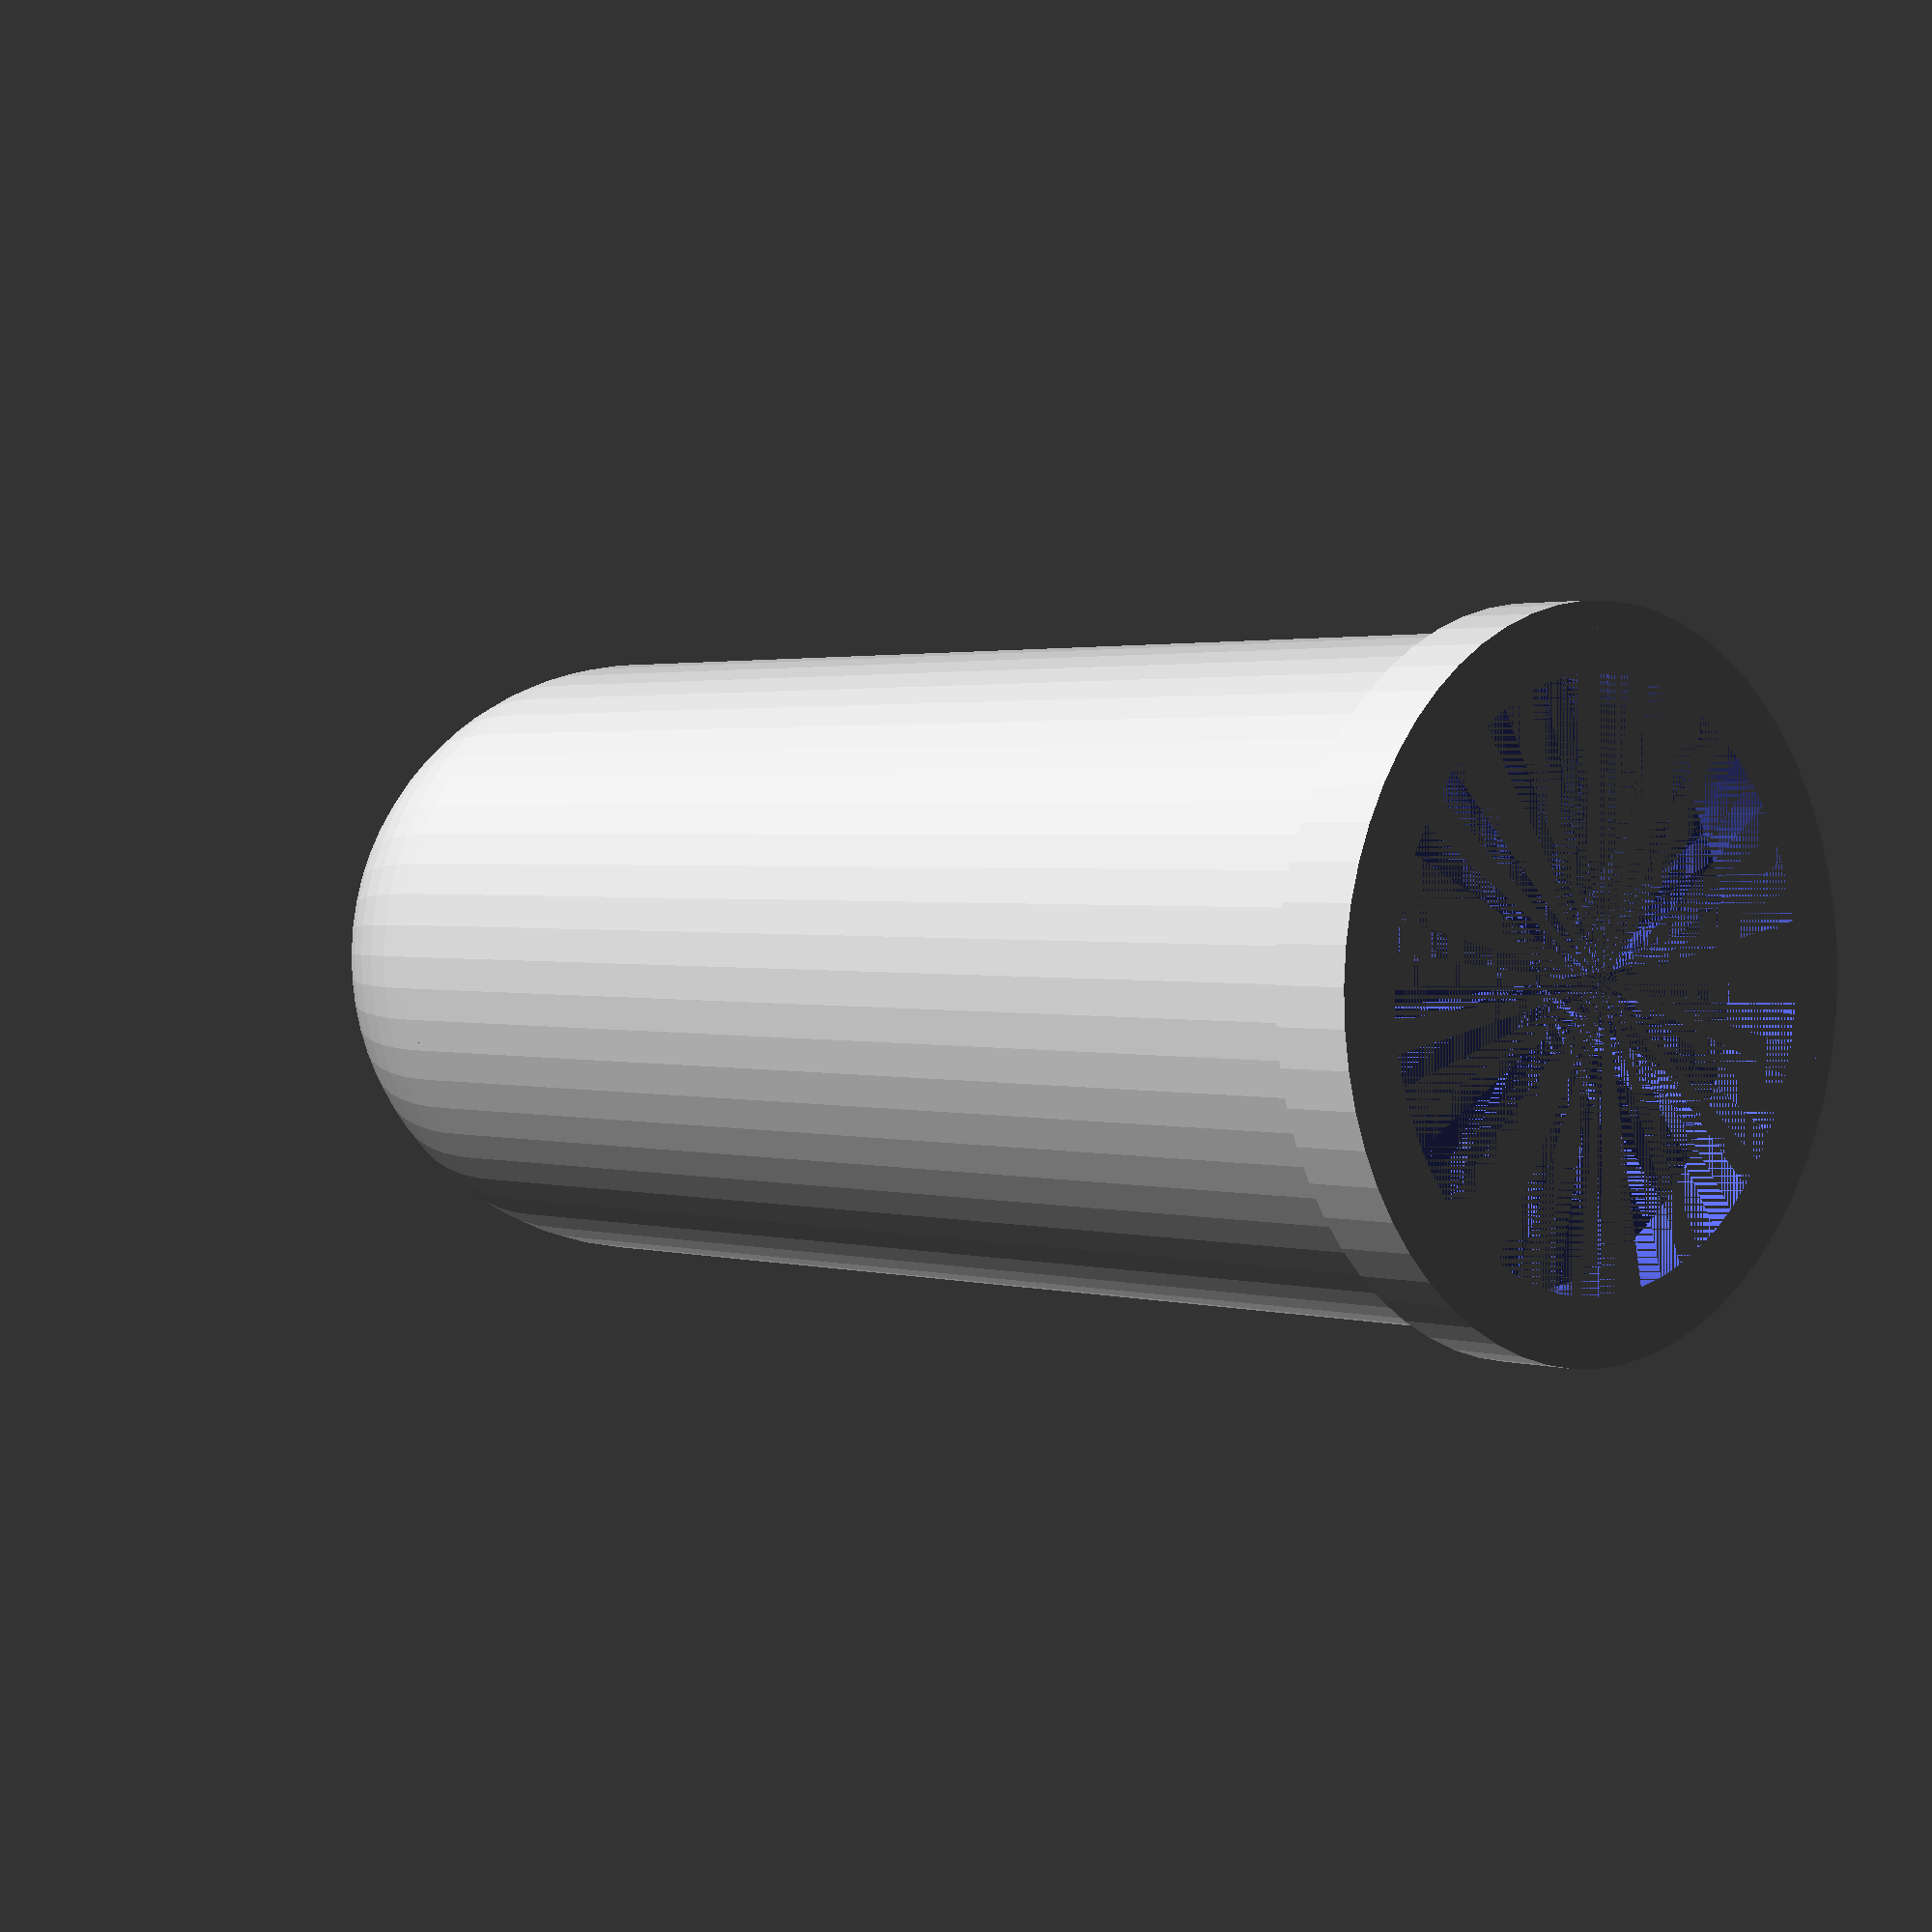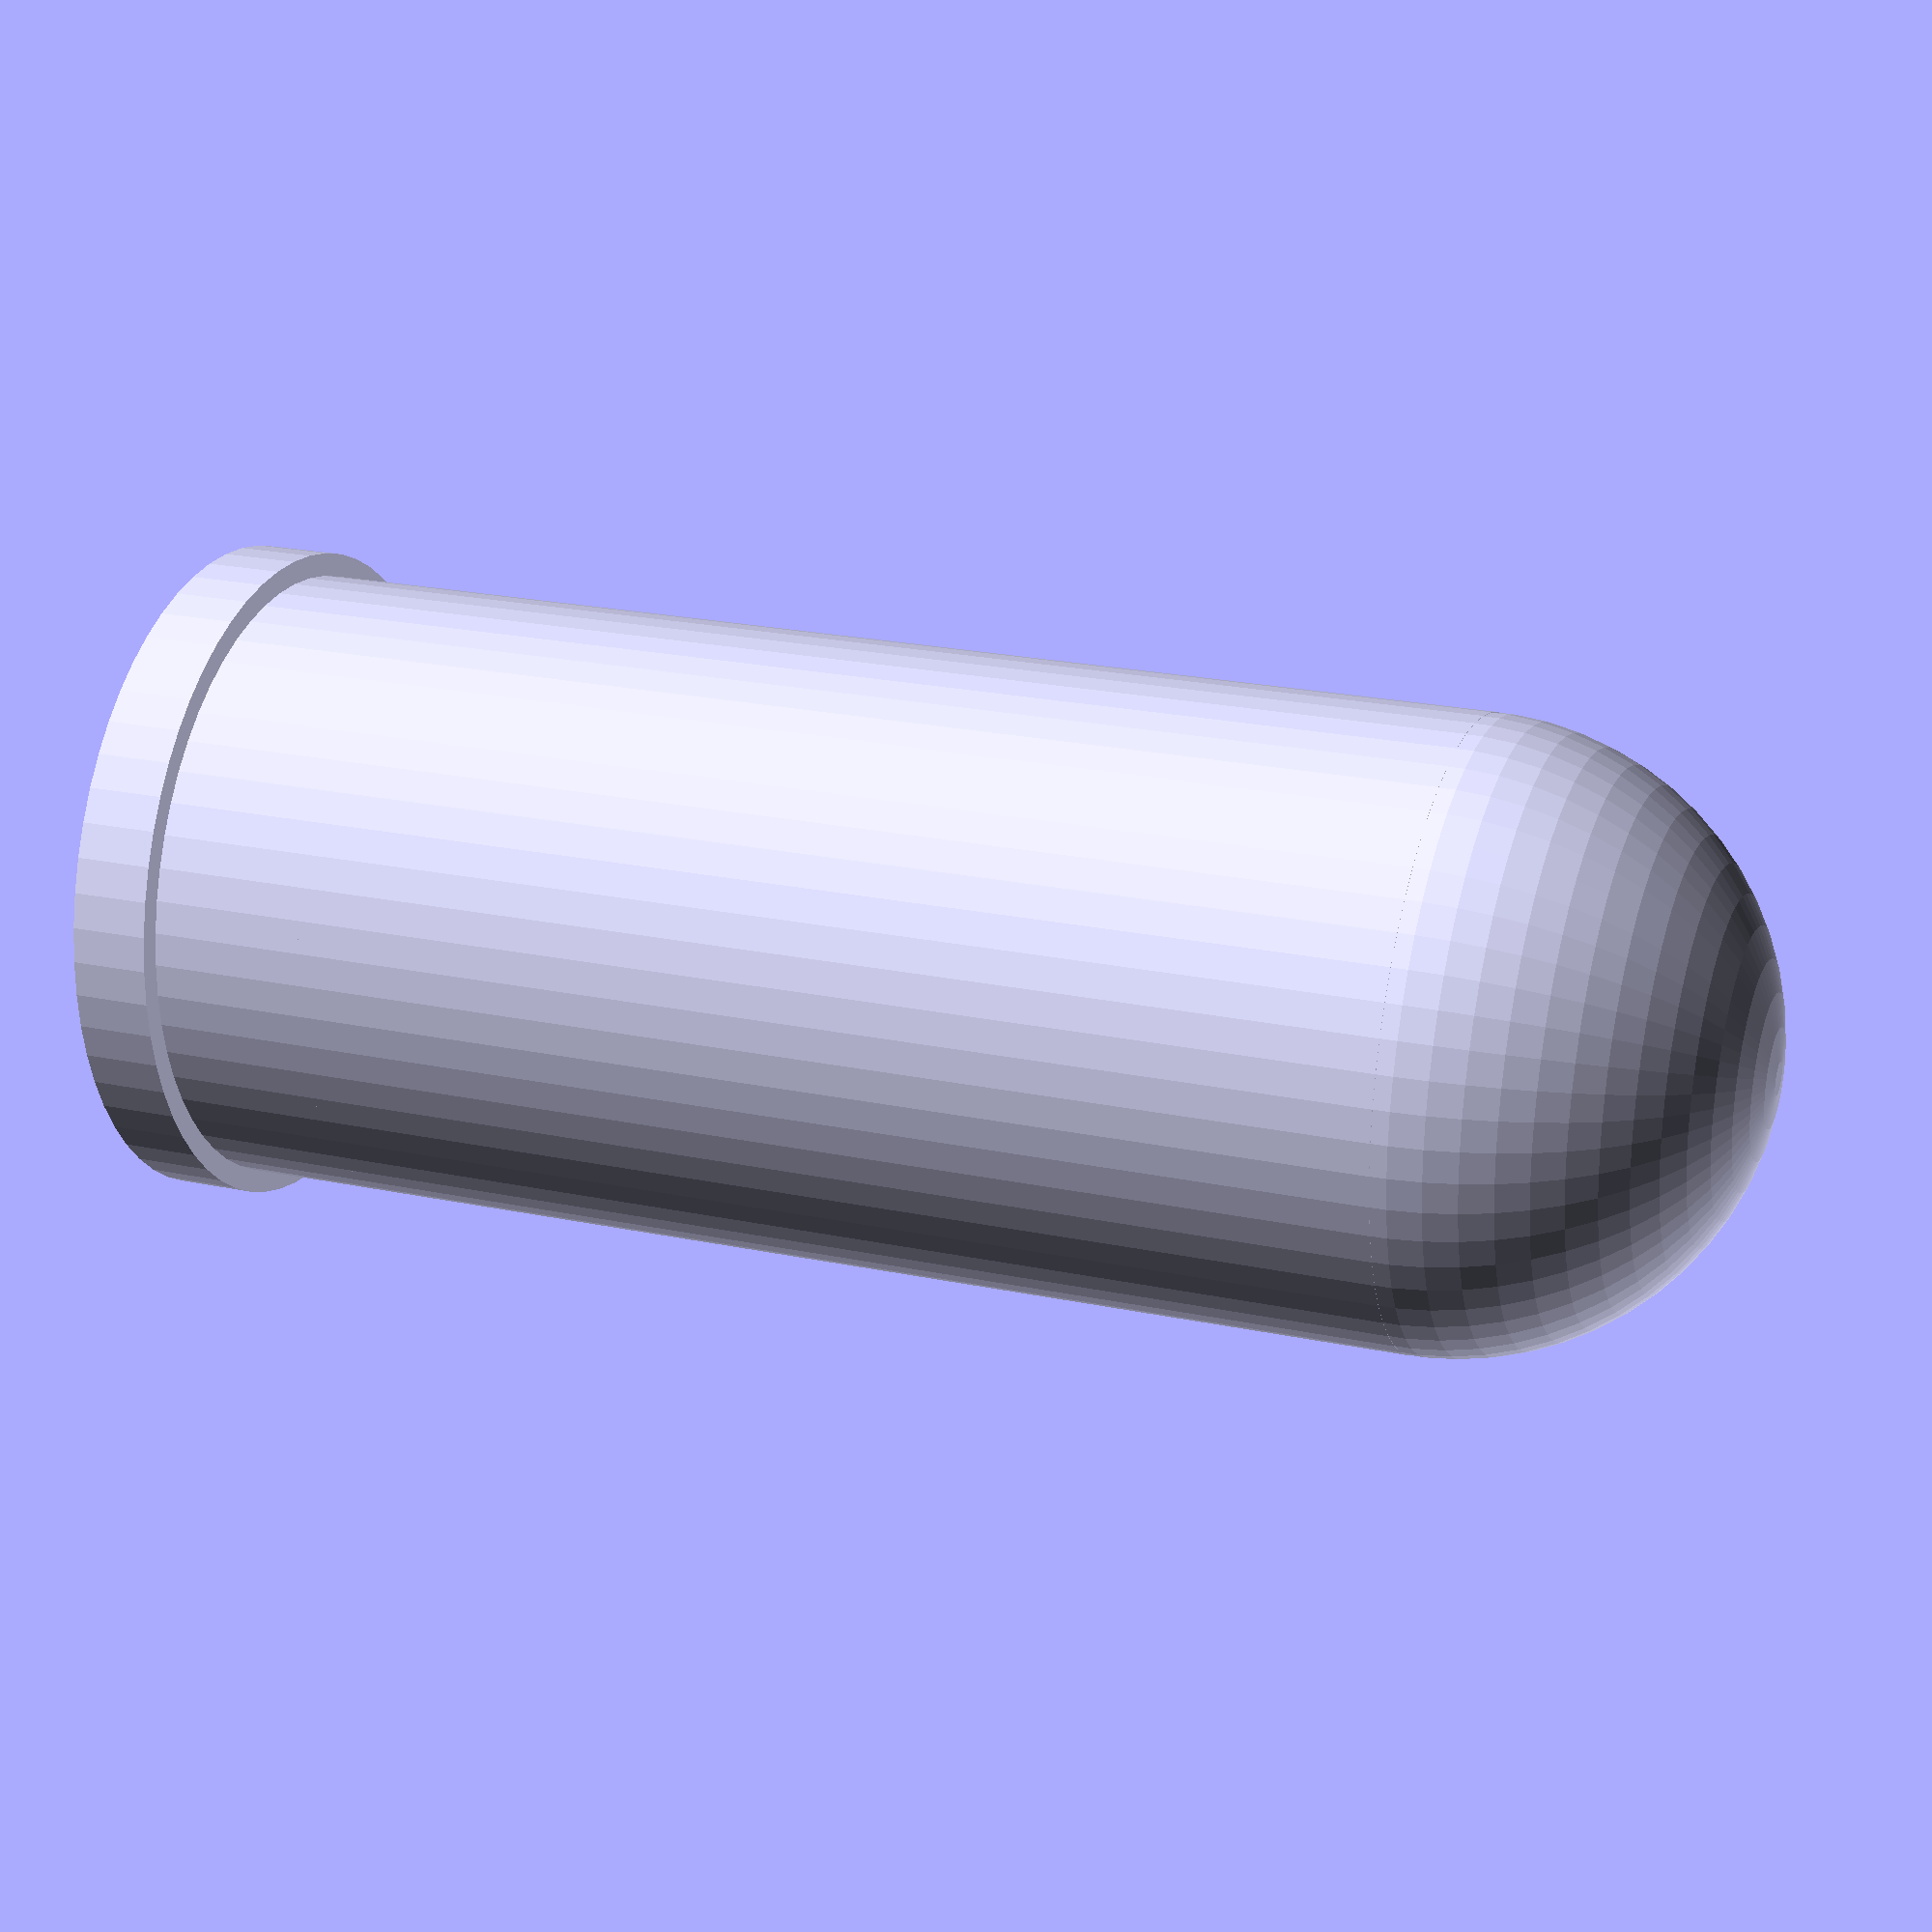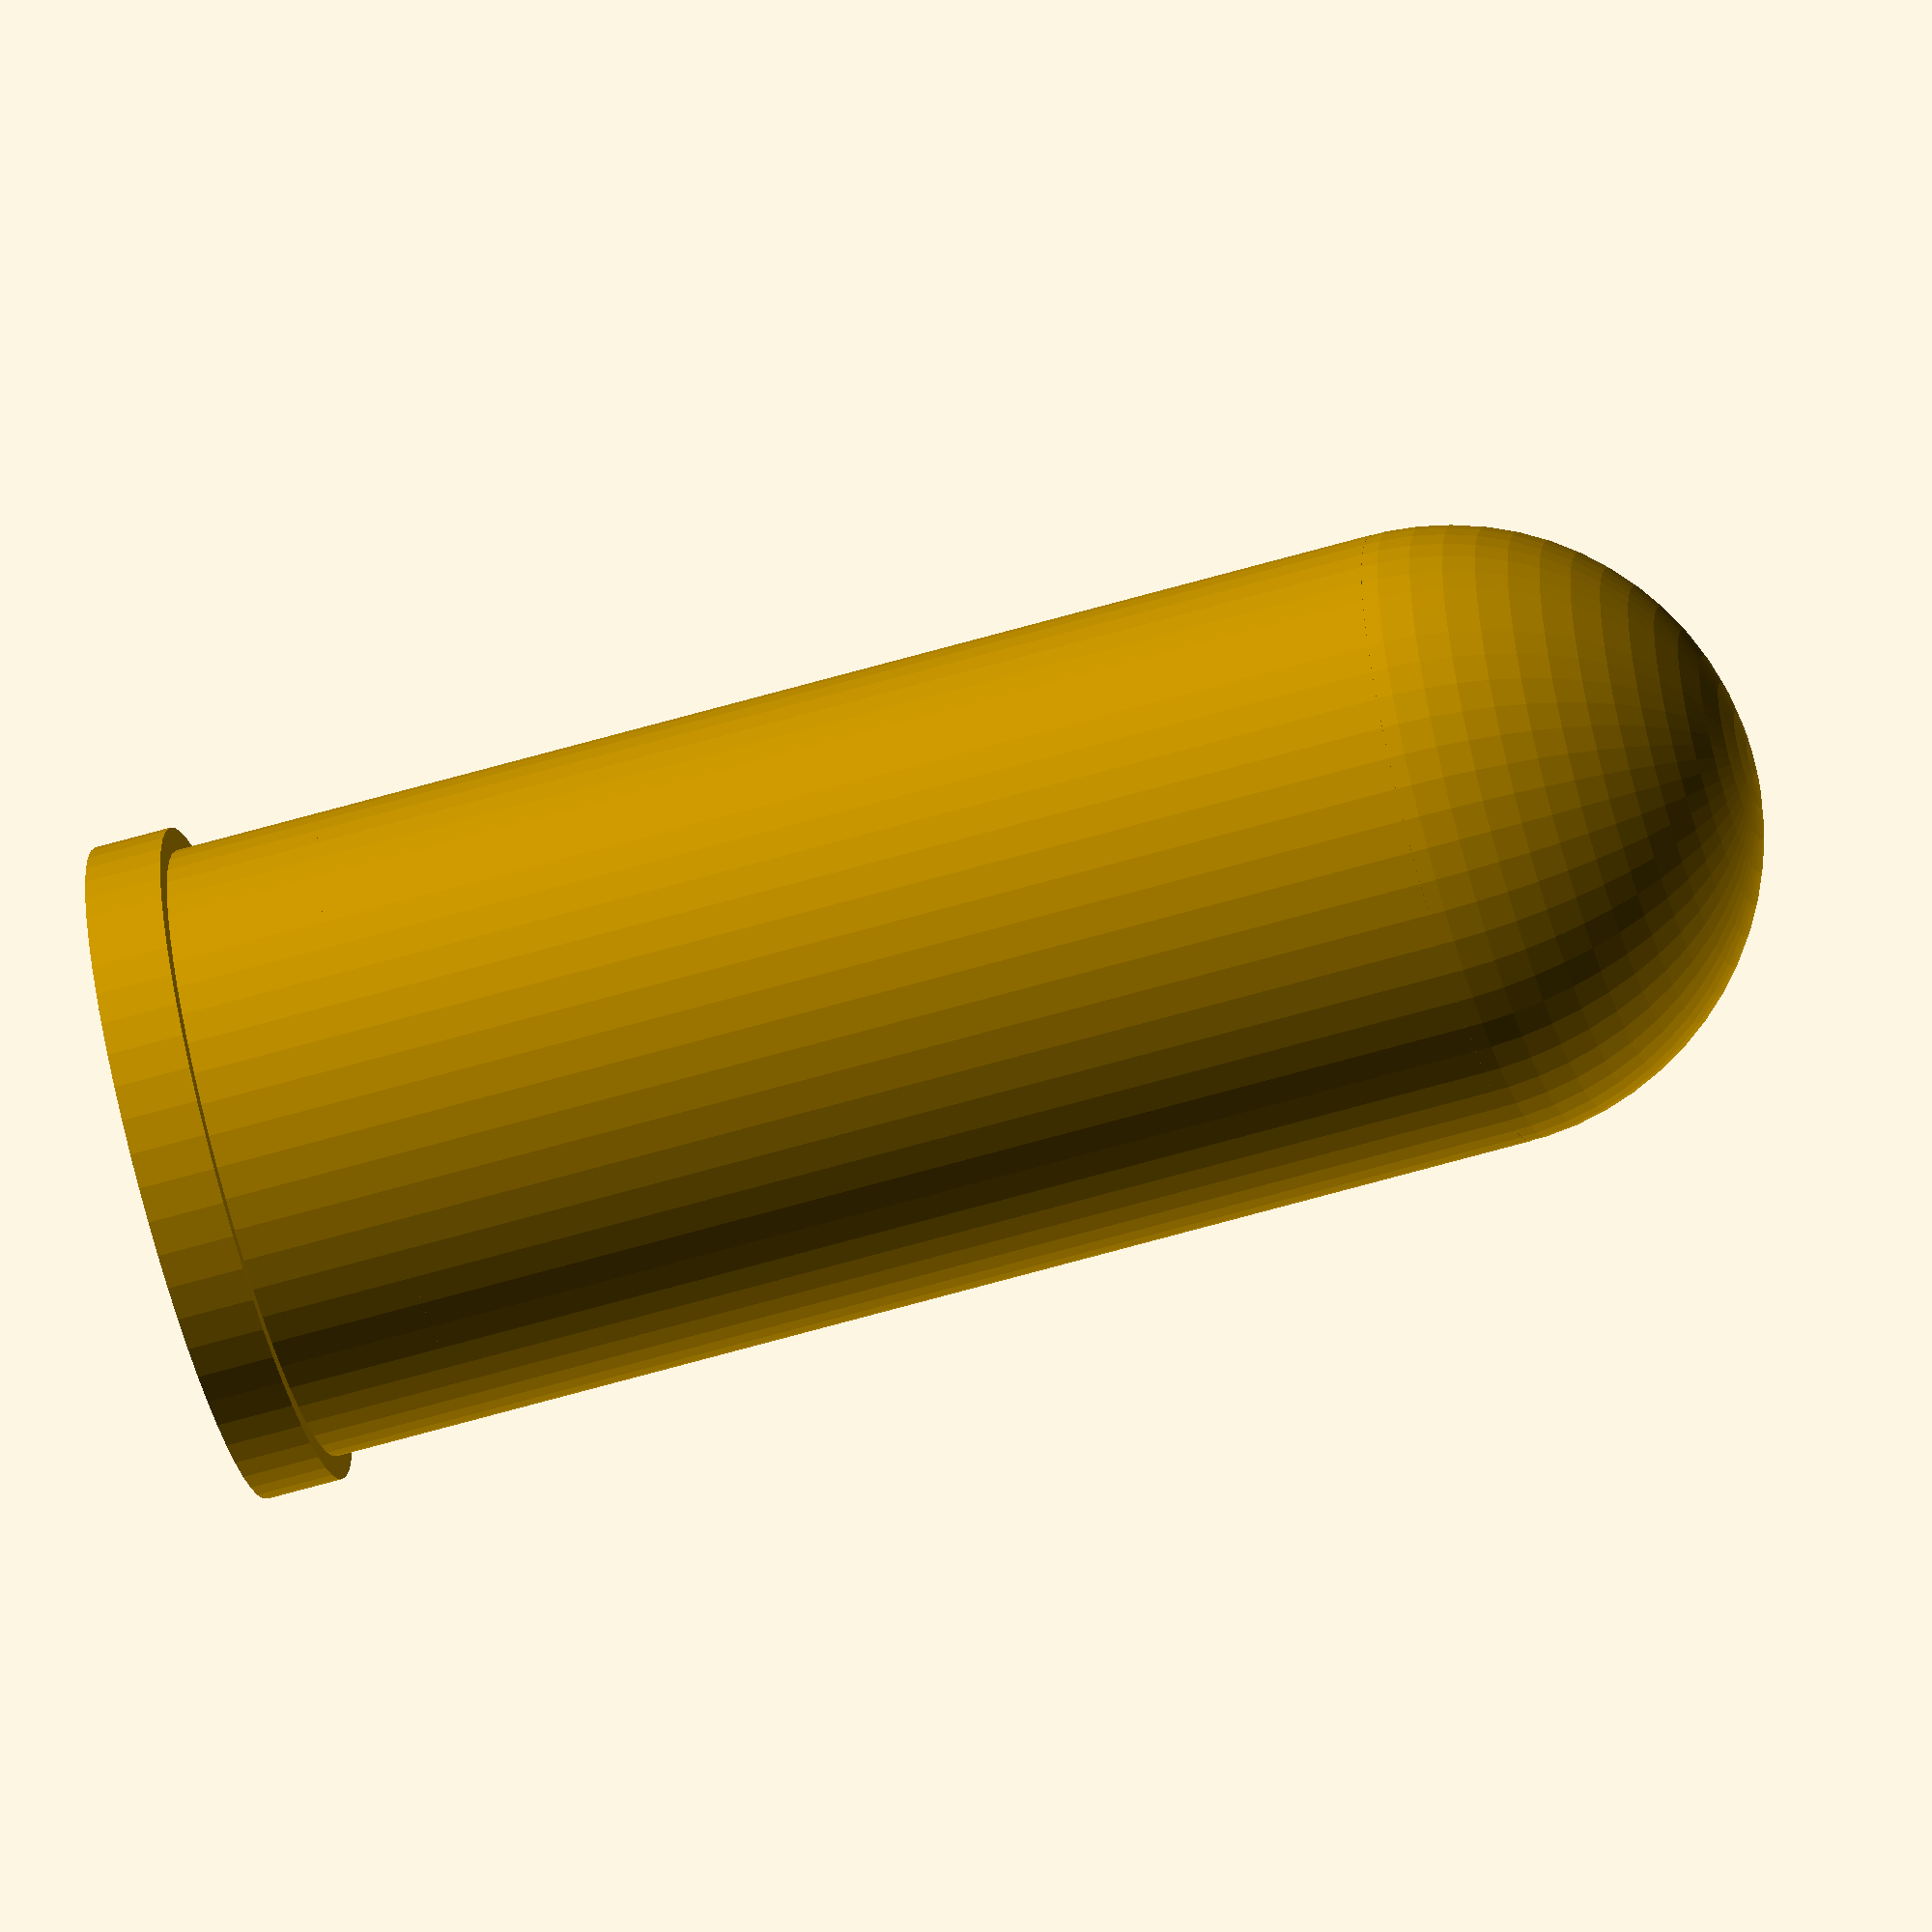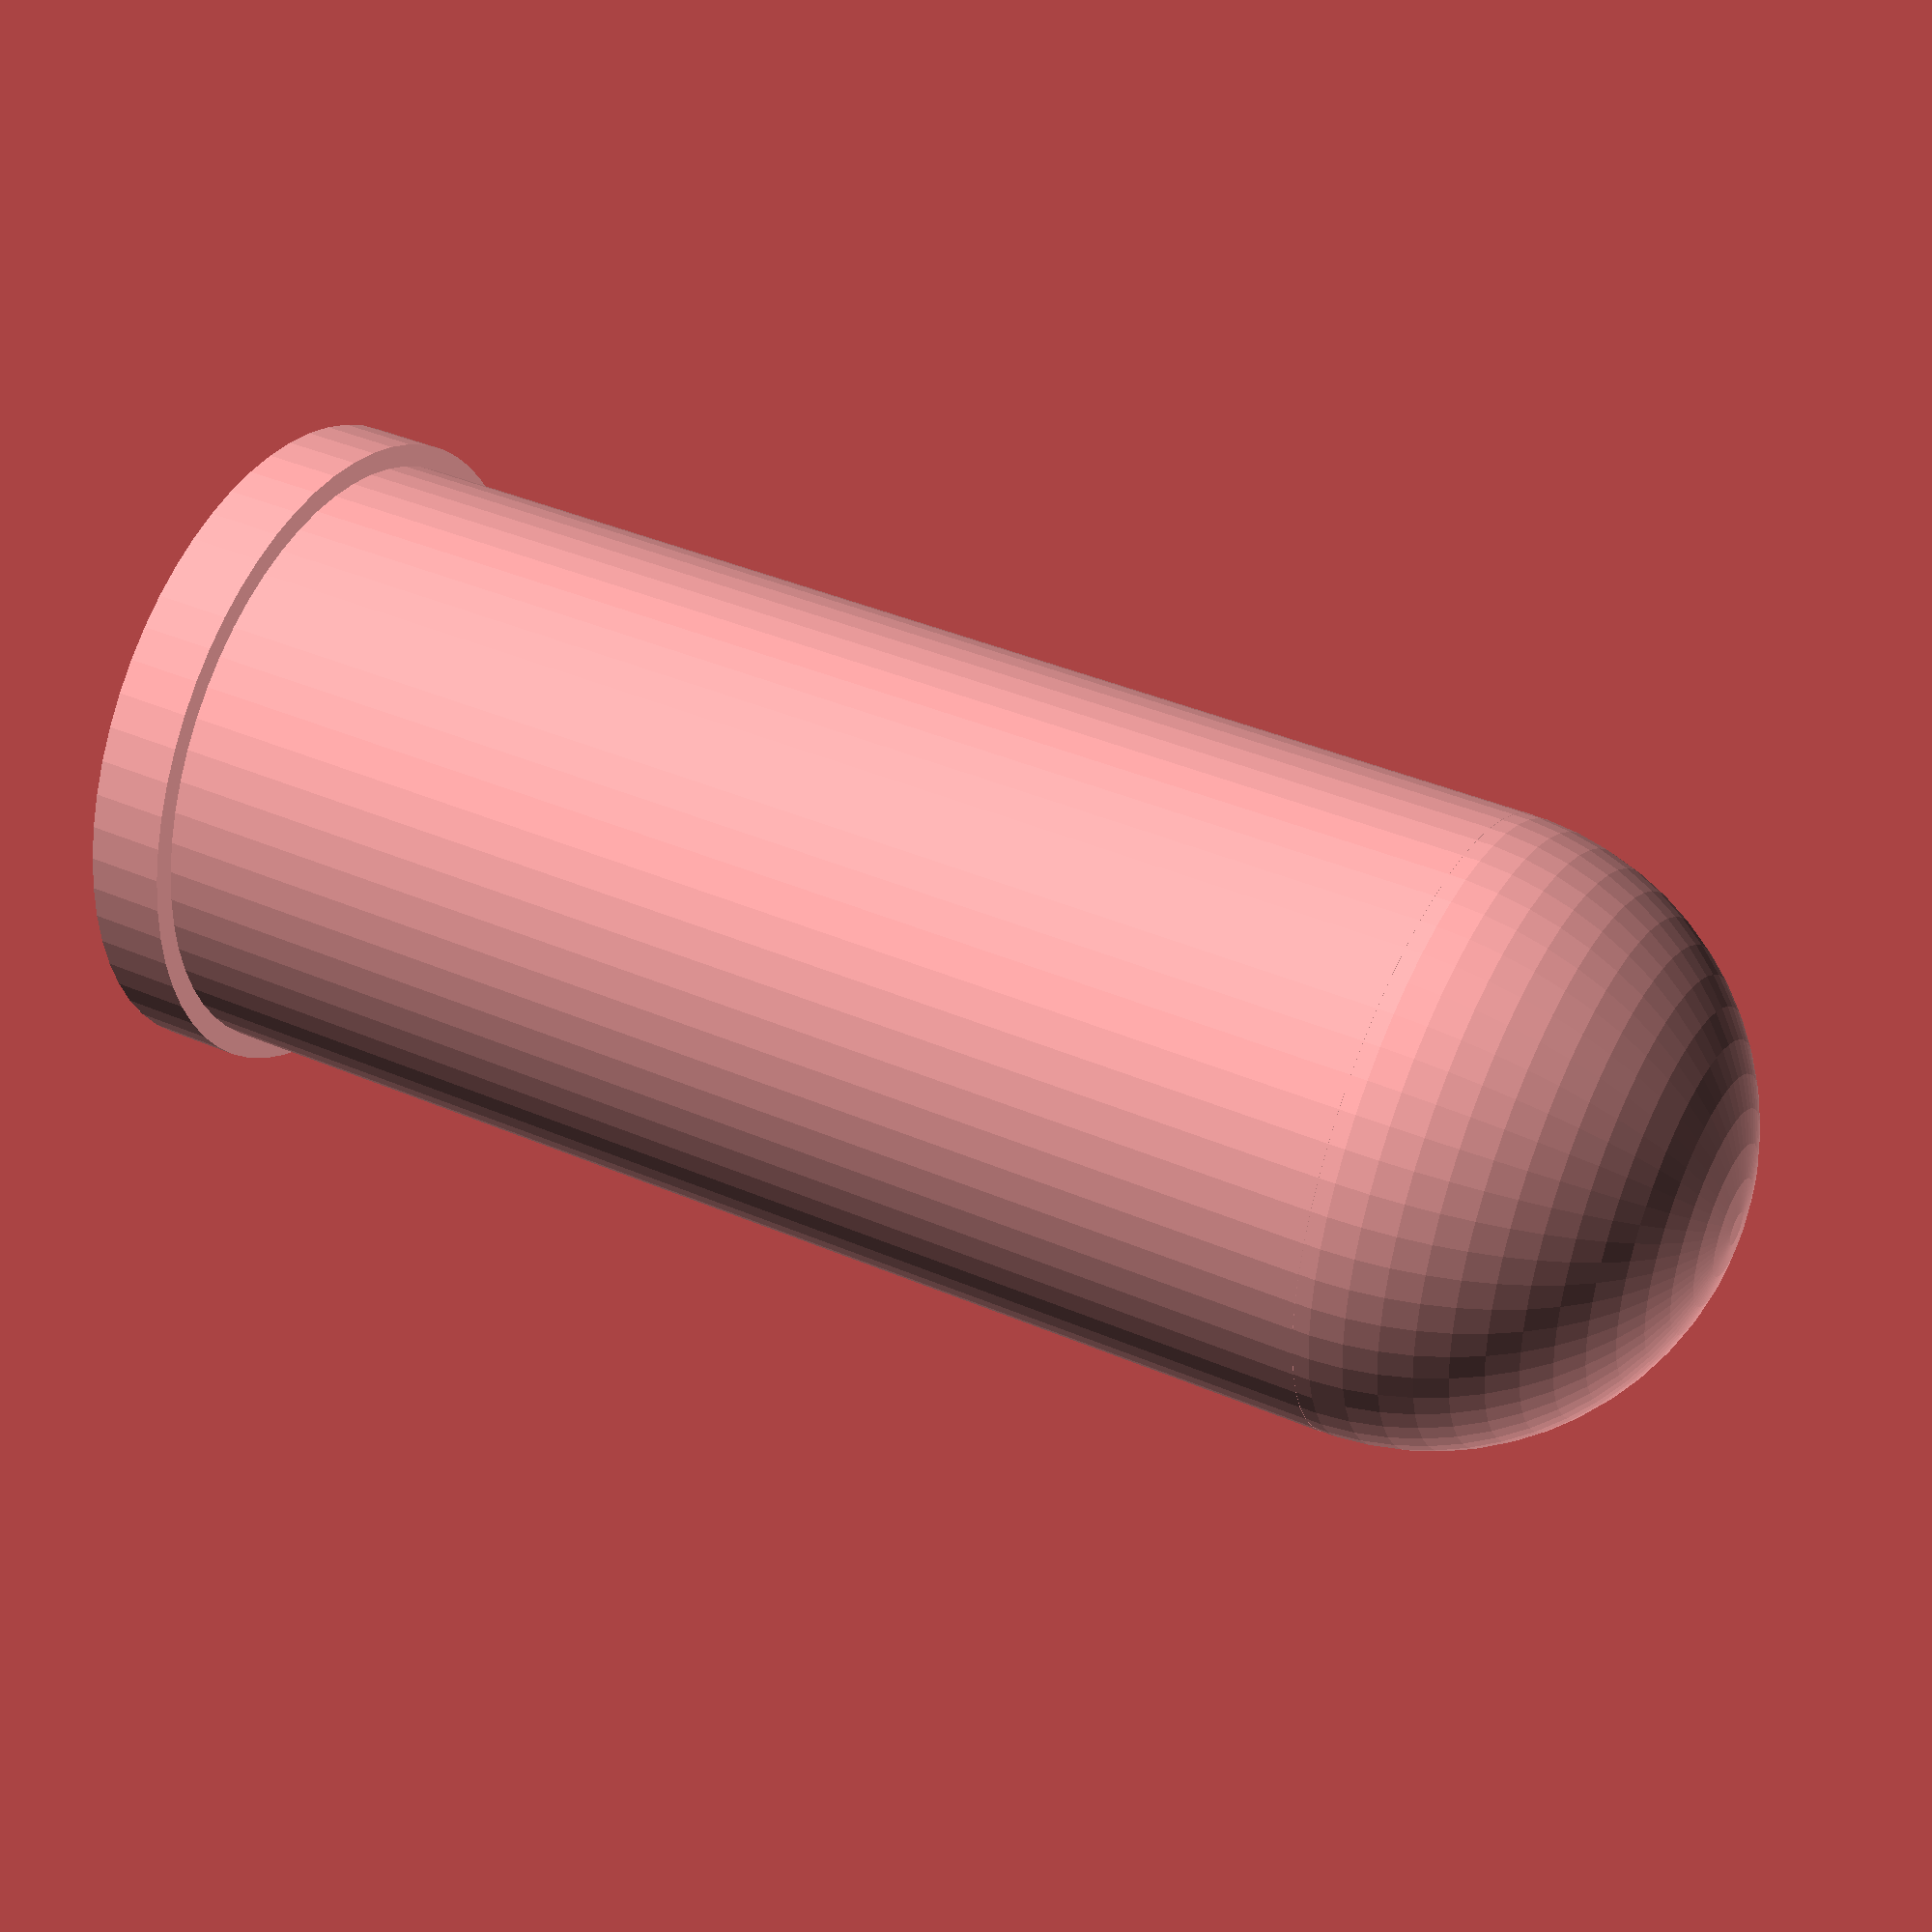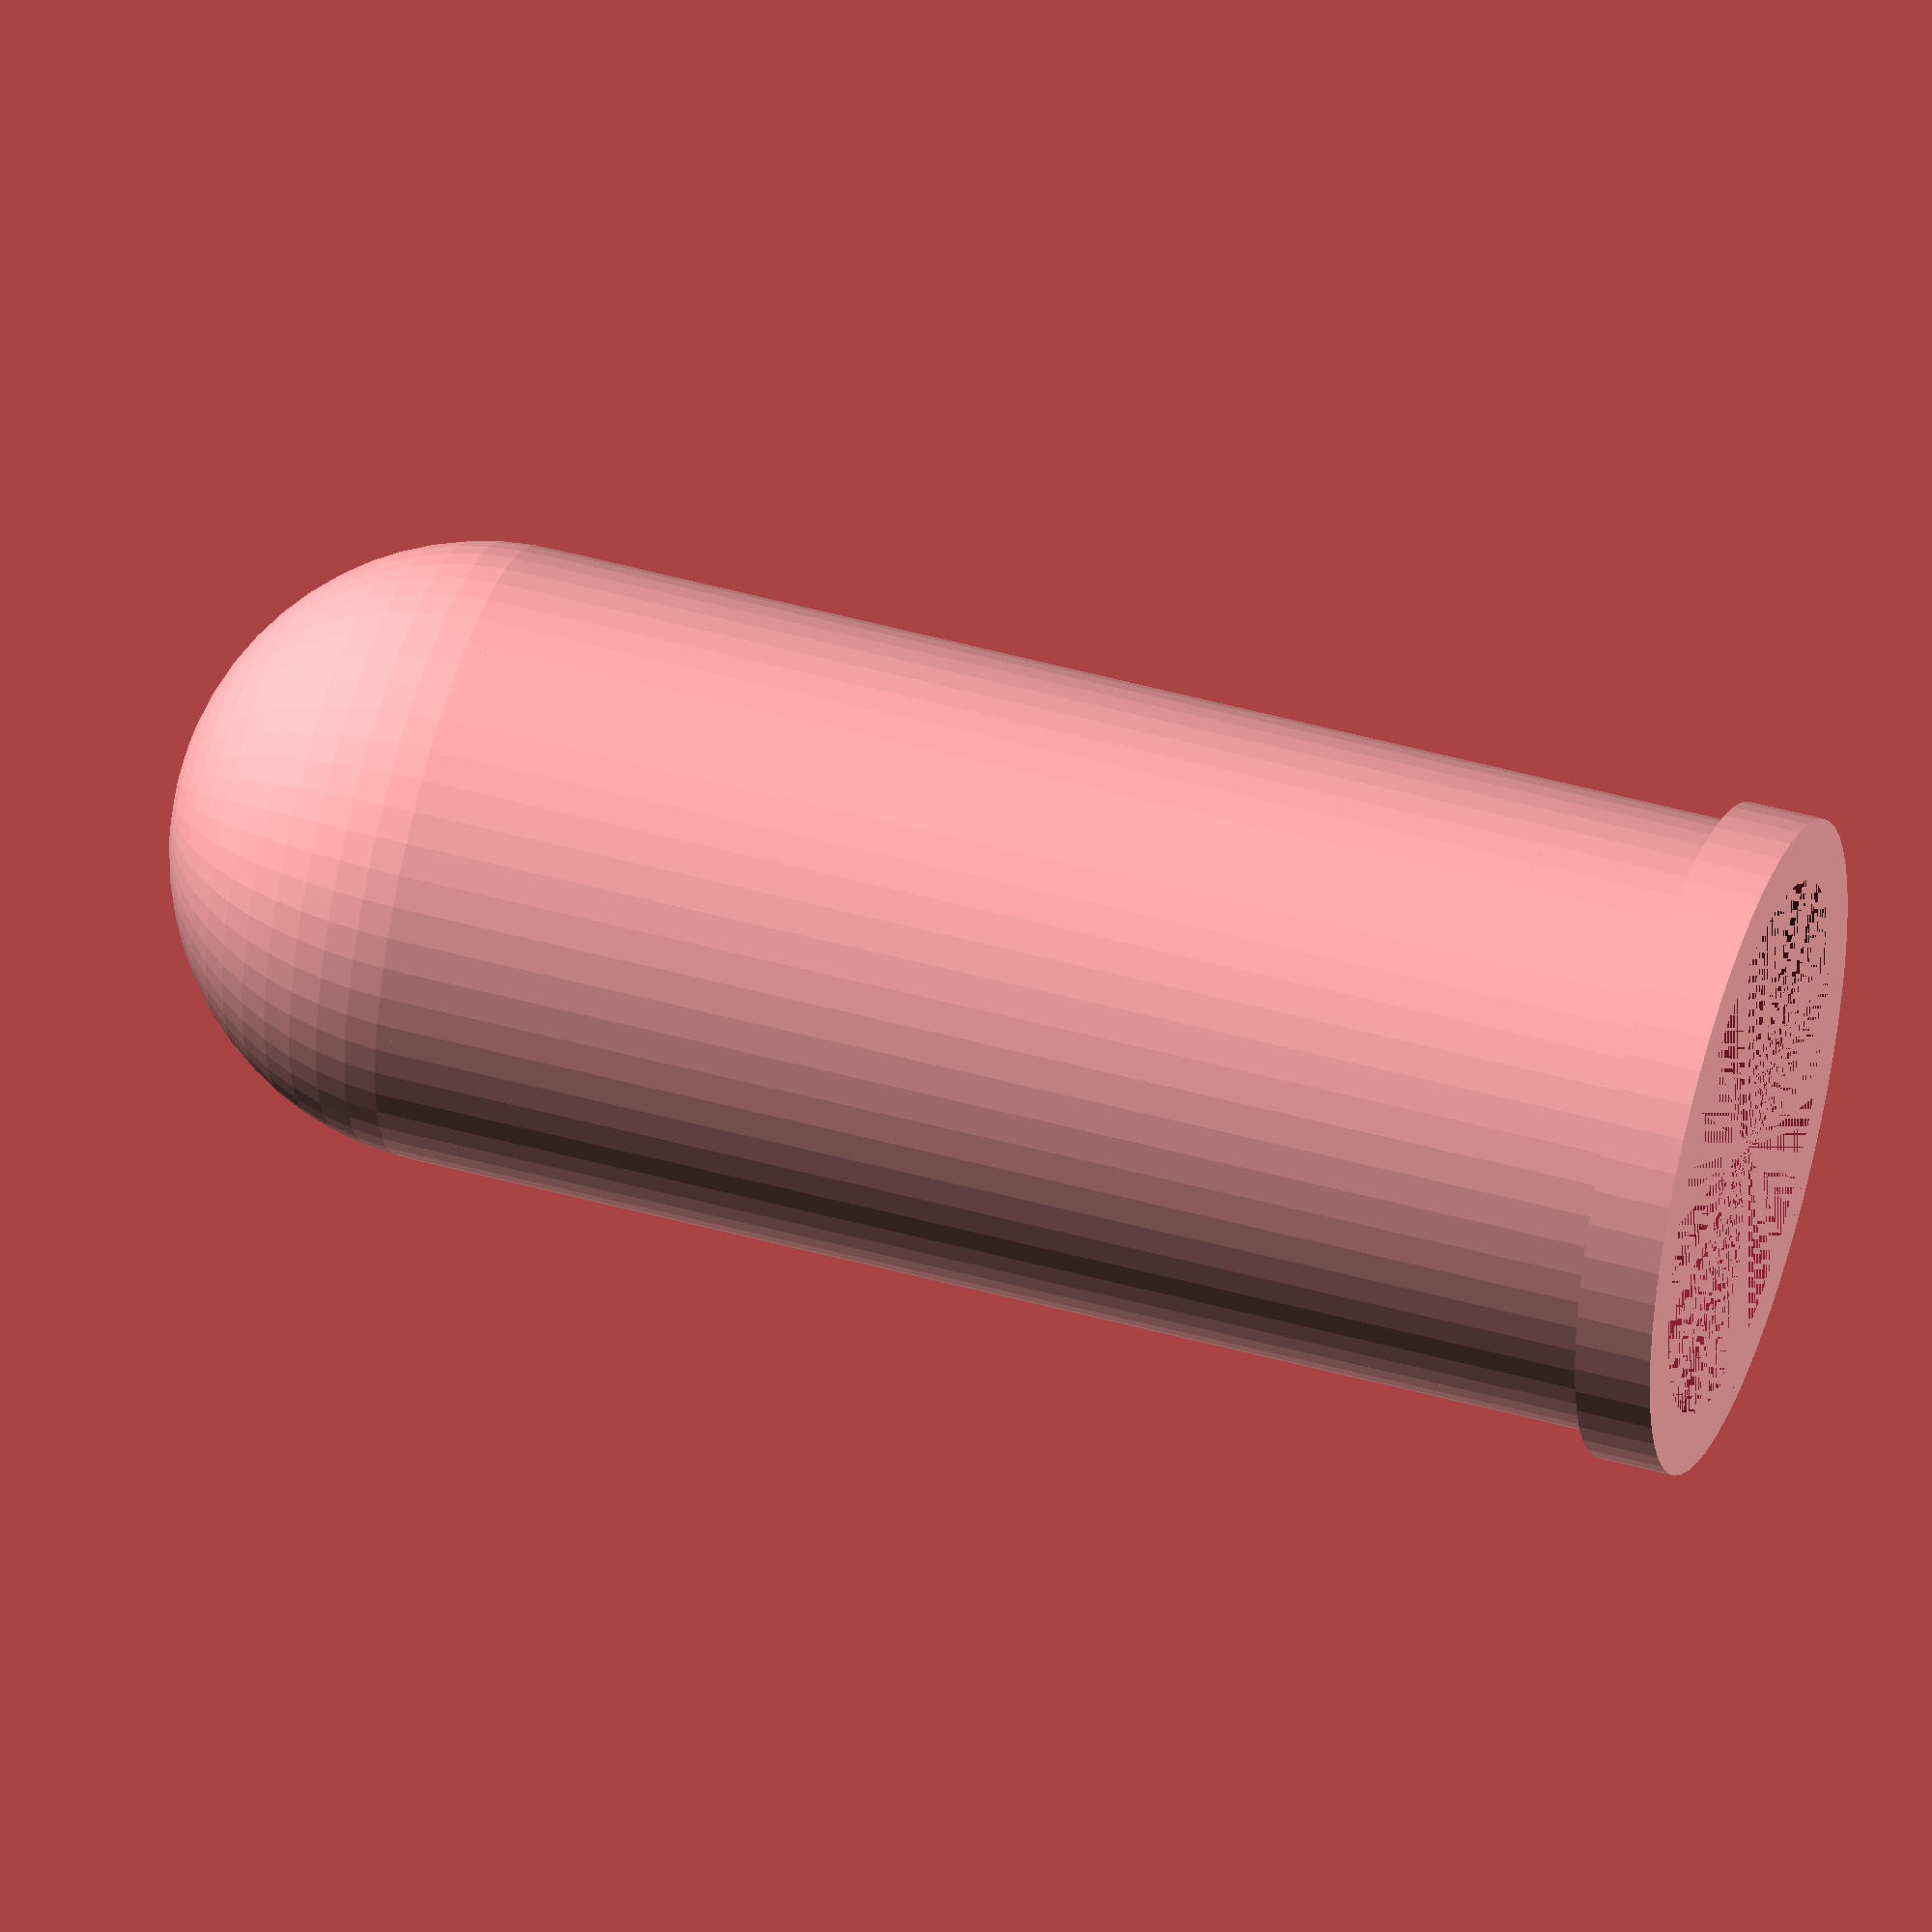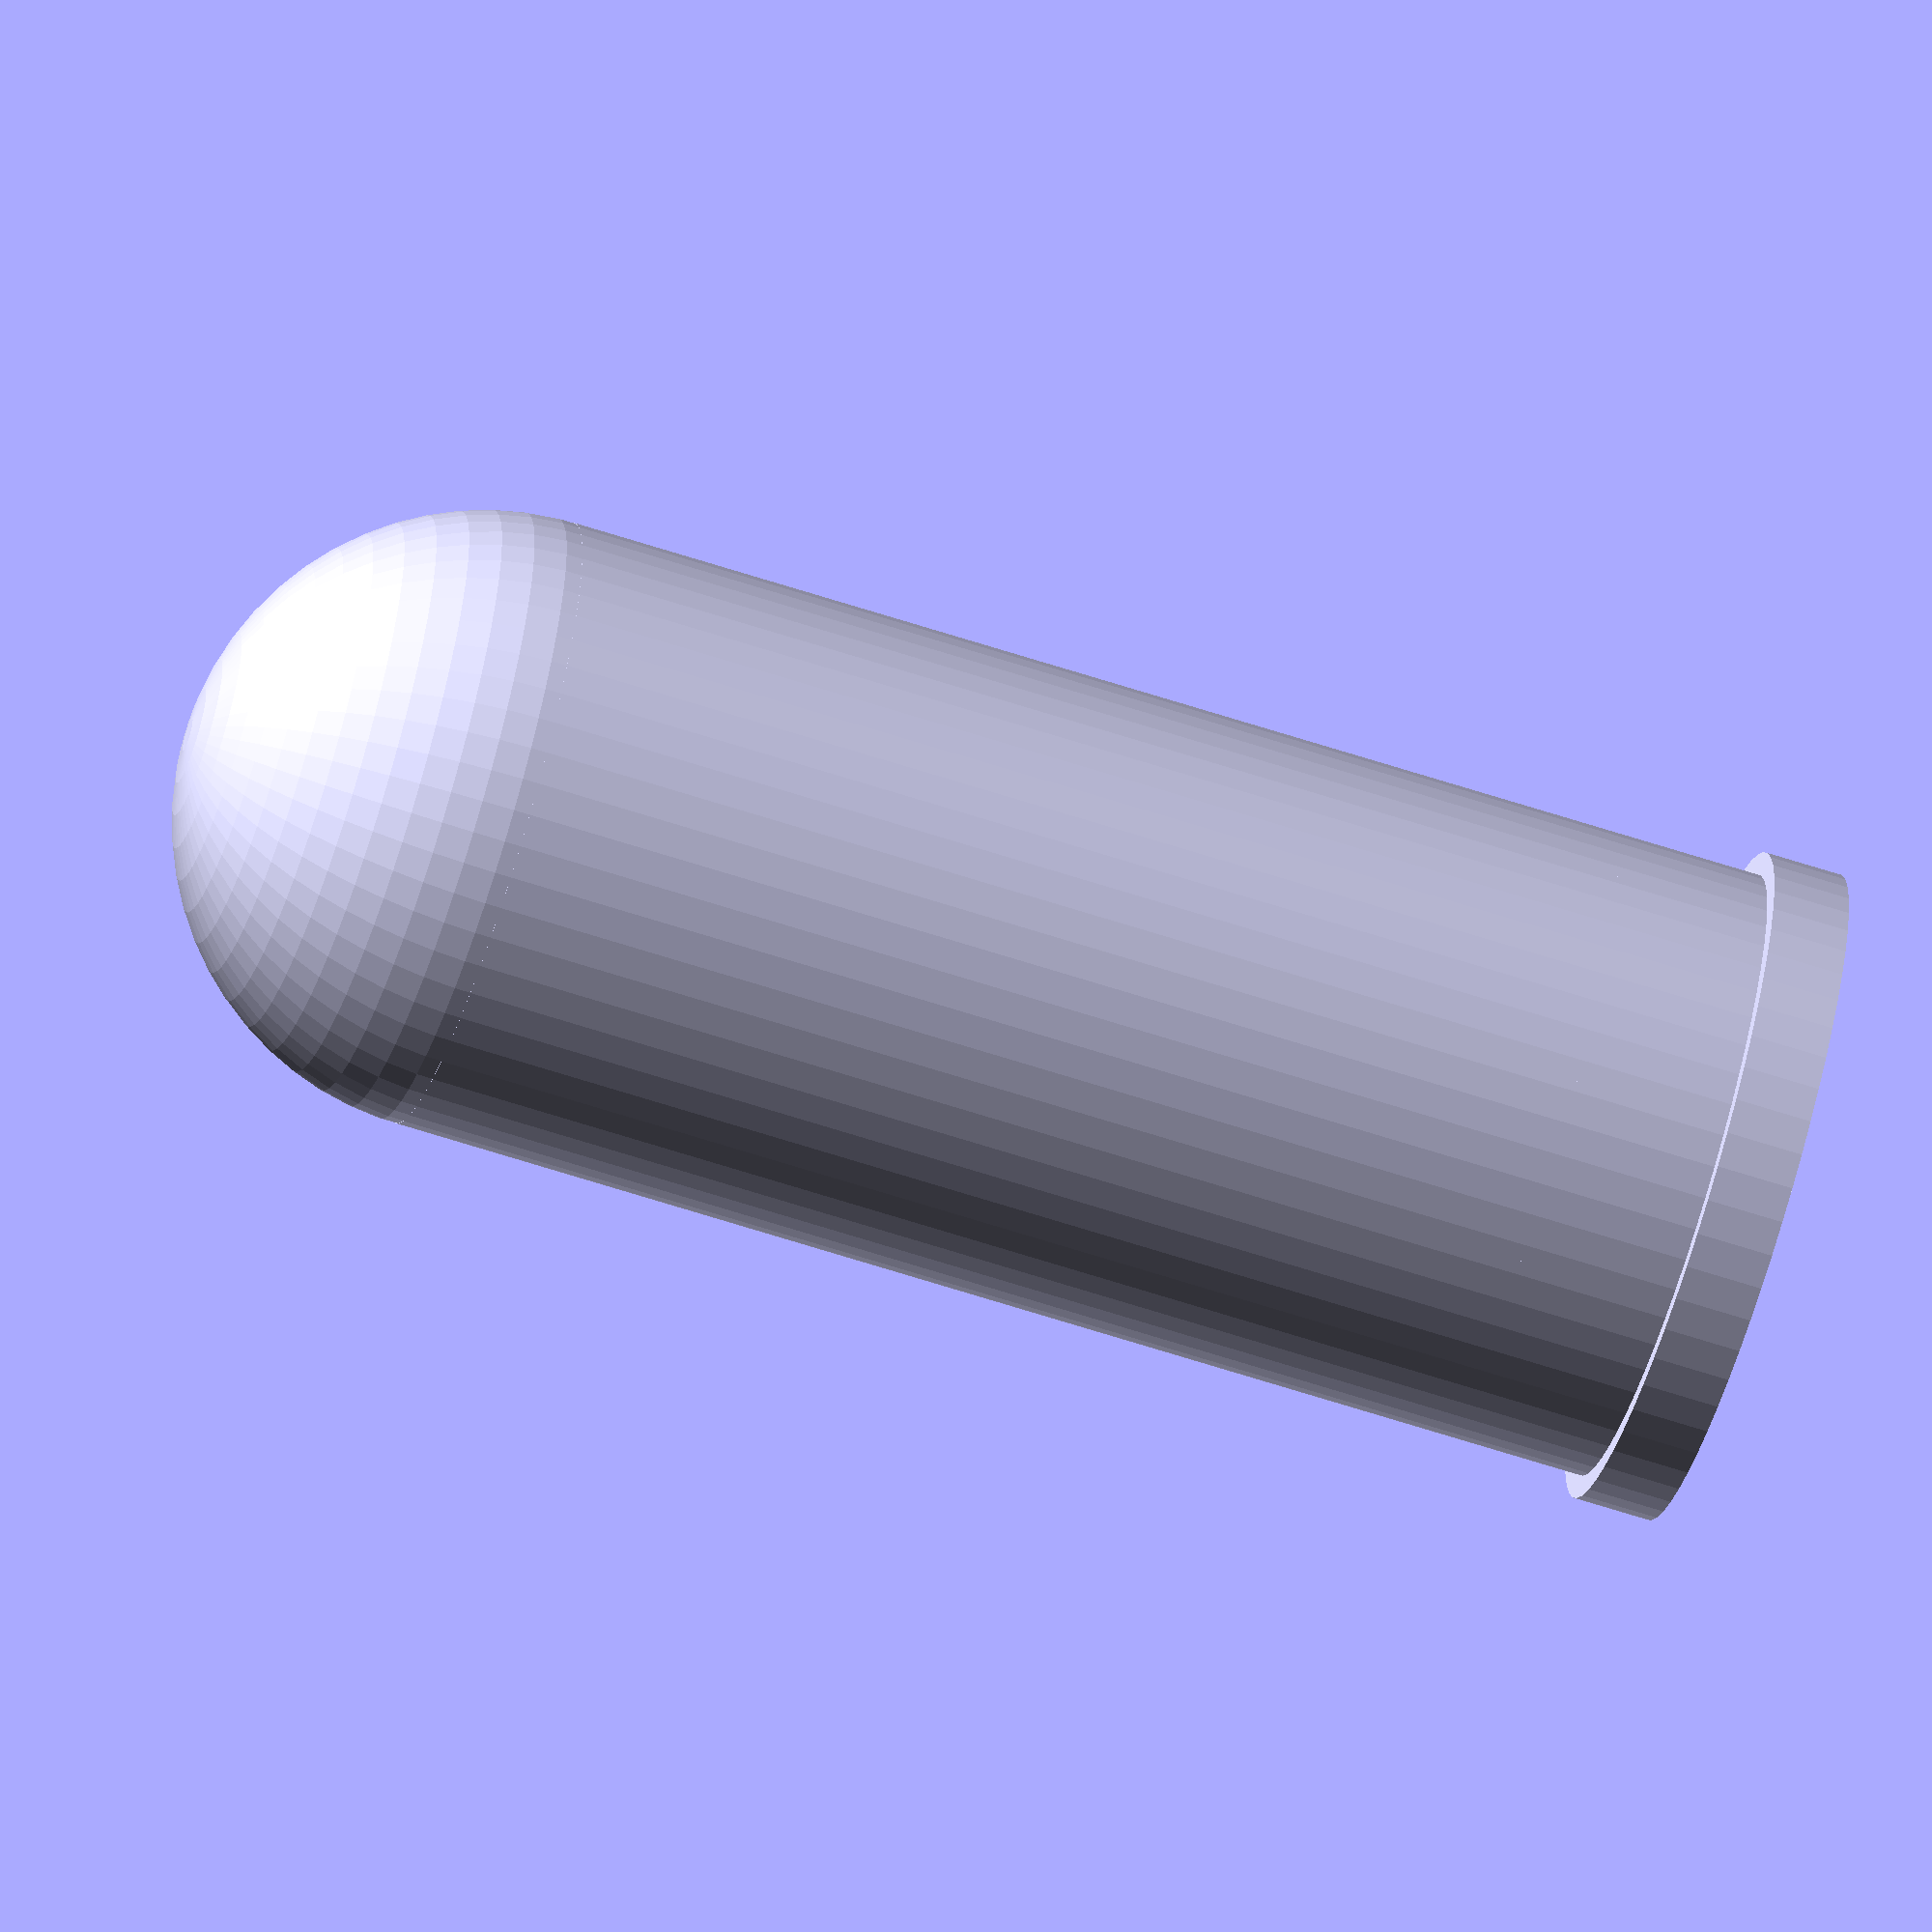
<openscad>
/**
 *  Open test tube
 *
 *  All rights reserved.
 *  Tiny Labs
 *  2015
 */

// Constants
PI = 3.14159;
$fn = 60;

// Input parameters
wall = 1;
d_out = 16;
//Vml = 15;  // Volume in mL
Vml = 5;  // Volume in mL
neck_h = 6;
fit = 0.4; // Fudge factor to press fit
lip_x = 0.6;
lip_z = 2;

// Derived variables
// Outside diameter
d_in = d_out -  2 * wall;
r_in = d_in / 2;
r_out = d_out / 2;
Vmm3 = Vml * 1000;

// Calculate height of tube
h = (Vmm3 - 2/3 * PI * pow(r_in, 3)) / (PI * pow (r_in,2));



module tube (h, r_out) {
	cylinder (r = r_out, h = h);
	sphere (r = r_out);
}

module test_tube (h, r, wall, neck_h)
{
	difference () {
		union () {		

			// Solid body
			tube (h, r);

			// Add neck
			translate ([0, 0, h])
			//cylinder (h = neck_h, r = r_out + wall);	
			cylinder (h = neck_h, r = r_out);	
		}

		// negative
		tube (h + neck_h + fit, r - wall);
	}
	
	// Add retention lip
	translate ([0, 0, h + neck_h - lip_z])
	difference () {
		cylinder (h = lip_z, r = r + lip_x);		
		cylinder (h = lip_z, r = r);
	}

}

module stopper (r_min, r_max, h)
{
	difference () {

		hull () {
			linear_extrude (height = 1)
			circle (r = r_max);

			translate ([0, 0, h - 1])
			linear_extrude (height = 1)
			circle (r = r_min);
		}

		// Remove negative
		cylinder (r = r_min - wall, h = h);
	}		
}

module lip (r, h) {
	translate ([0, 0, h])
	rotate_extrude ()
	translate ([r, 0, 0])
	polygon([[0,0], [lip_x, -1], [lip_x, 2]]);
}

module cap (r, wall, h)
{
	// Base
	linear_extrude (height = wall)
	circle (r = r + wall + fit);

	// Wall
	difference () {
		cylinder (r = r + wall + fit + lip_x, h = h);

		translate ([0, 0, wall])
		cylinder (r = r + fit + lip_x, h = h - wall);
	}

	// Add stopper
	translate ([0, 0, wall])
	stopper (r_in - wall, r_in, h - wall);

	// Add grip ridges
	for (d = [0 : 60 : 360]) {
		rotate ([0, 0, d])
		translate ([r + wall + fit + lip_x, 0, 0])
		cylinder (r = 0.8, h = h);
	}
	

	difference () {
		// Add cap edge
		translate ([0, 0, h - 2])
		cylinder (h = 2, r = r + wall + fit + 1.2);

		translate ([0, 0, h - 2])
		cylinder (h = 2, r = r + wall + fit);
	}

	// Add catch lip
	lip (r + fit, wall + lip_z + fit);
}

//lip (r_out + fit, wall + lip_z + fit);
//cap (r_out, wall, neck_h * 2);
//translate ([0, 0, h + 20])
//rotate ([180, 0, 0])
test_tube (h, r_out, wall, neck_h);


</openscad>
<views>
elev=358.4 azim=294.9 roll=316.9 proj=p view=solid
elev=337.7 azim=122.9 roll=110.1 proj=p view=wireframe
elev=62.3 azim=100.0 roll=106.6 proj=o view=solid
elev=319.9 azim=0.9 roll=117.9 proj=p view=solid
elev=311.2 azim=150.8 roll=287.1 proj=o view=wireframe
elev=245.4 azim=255.3 roll=288.1 proj=o view=solid
</views>
